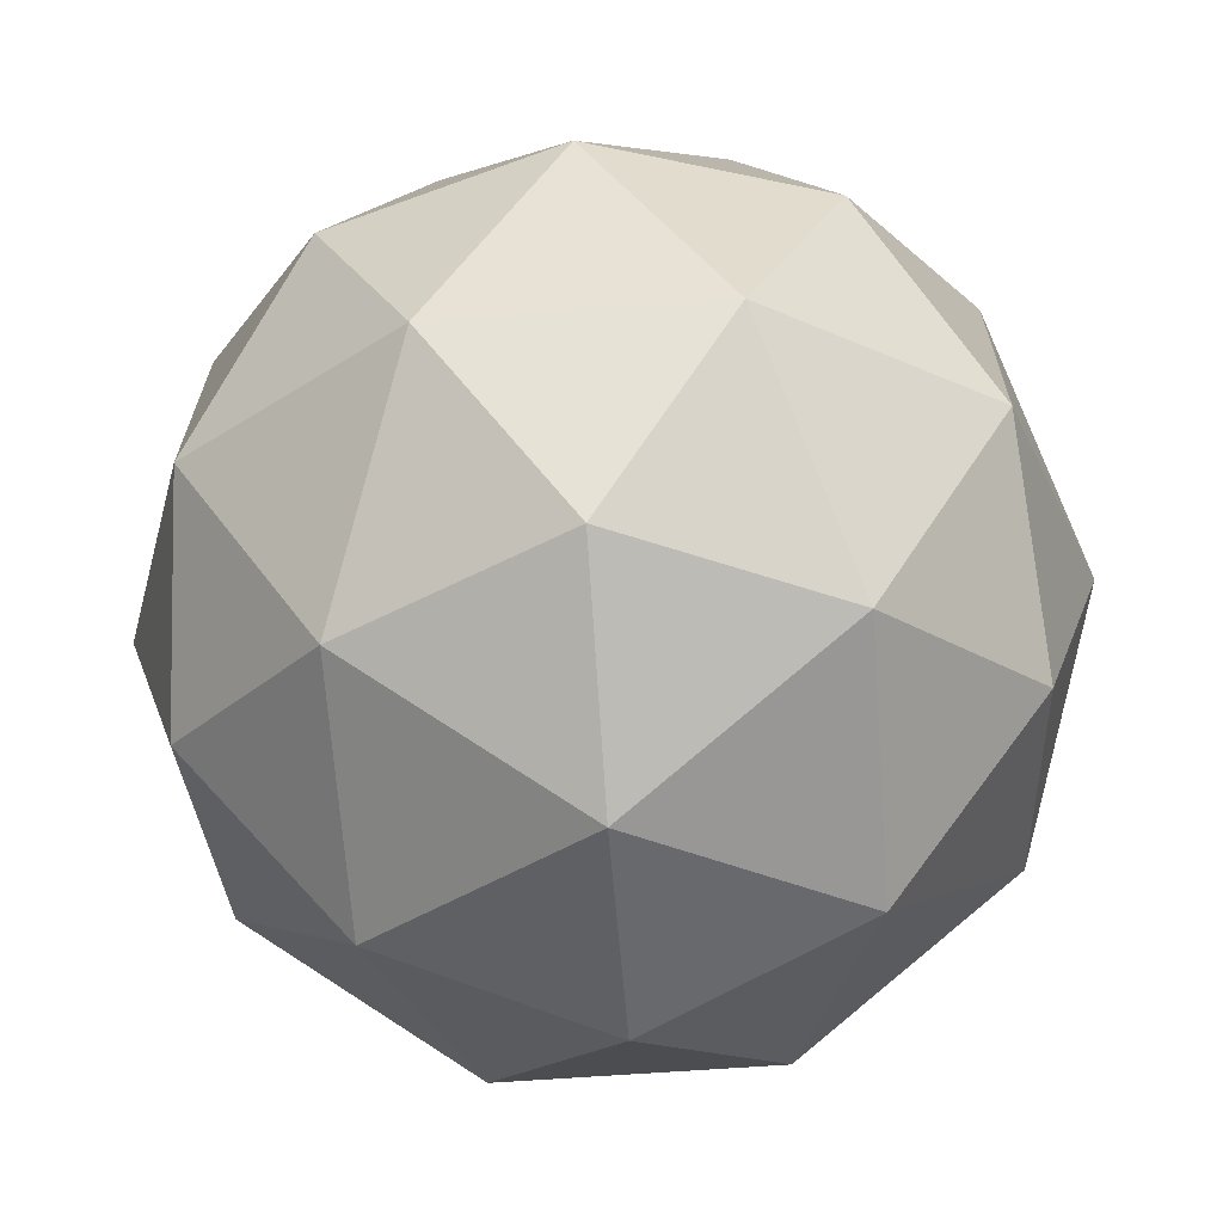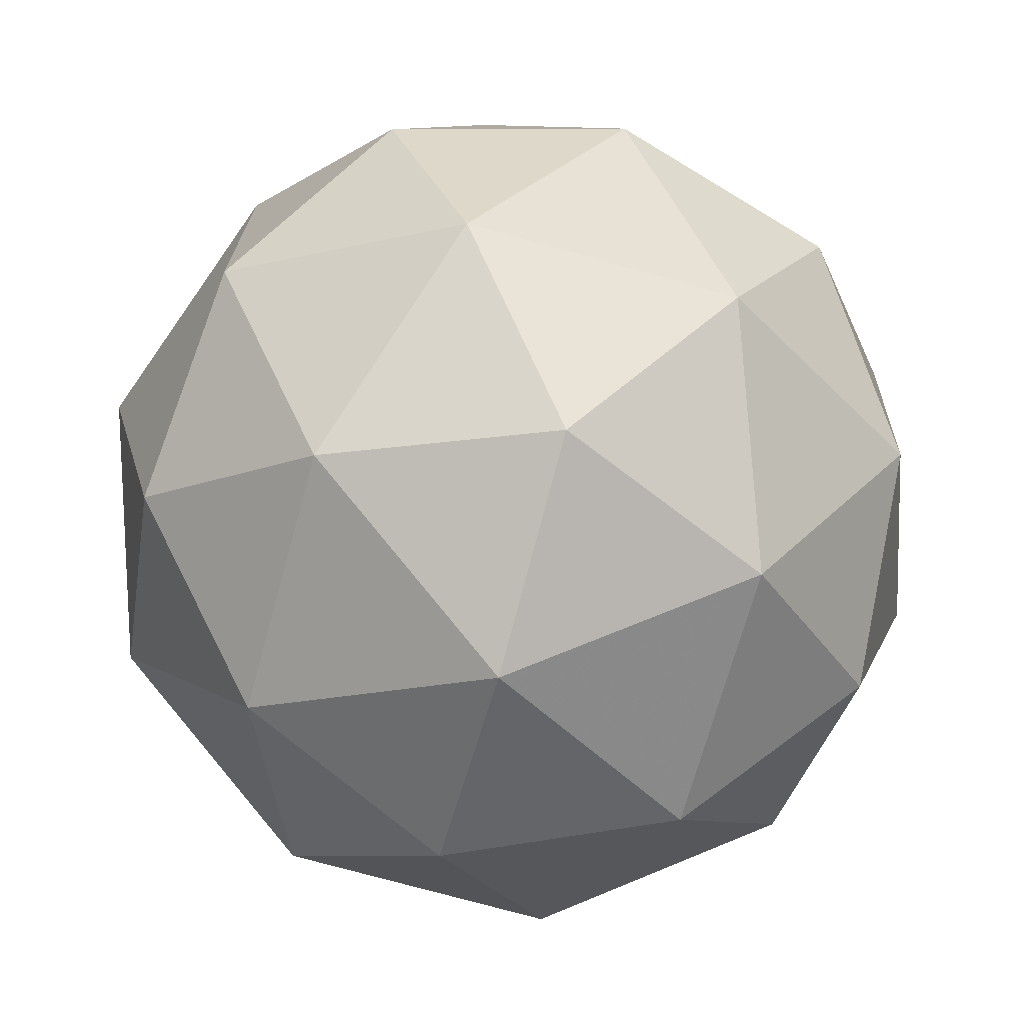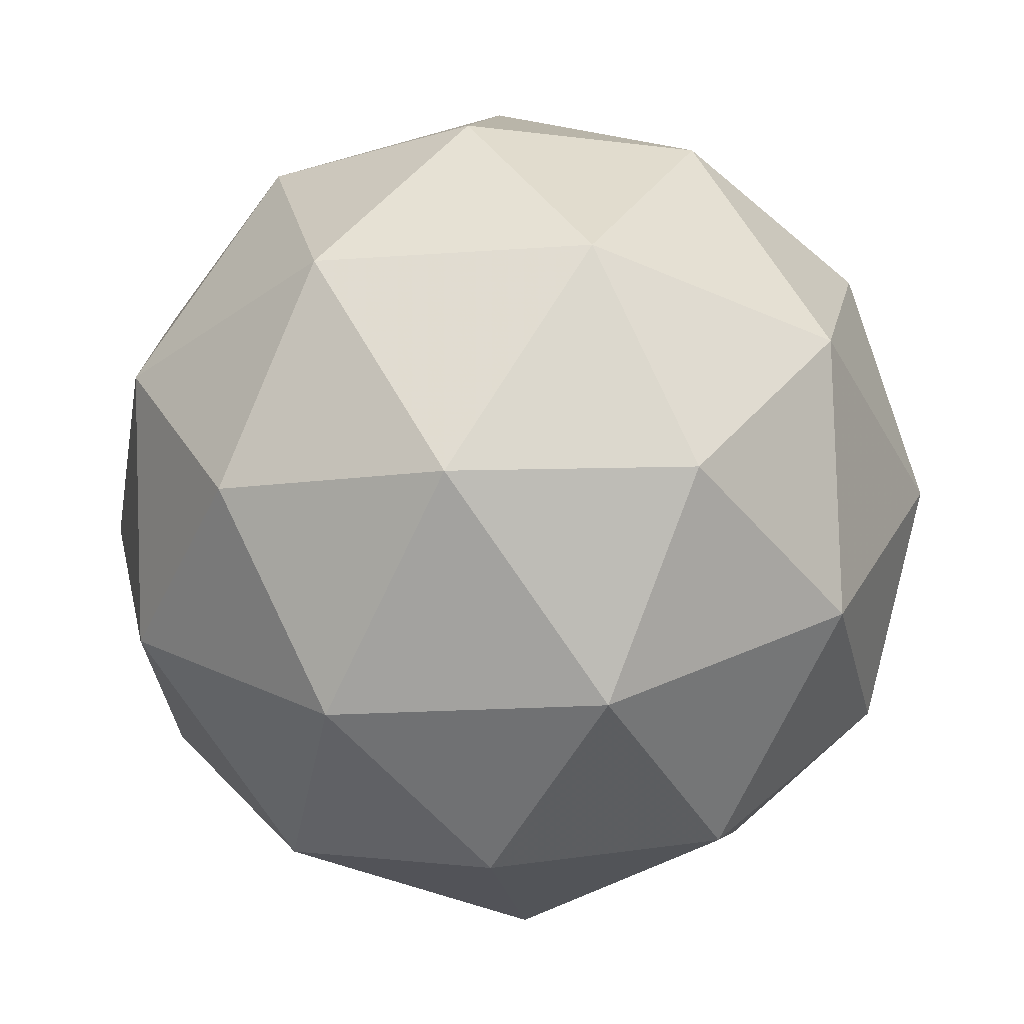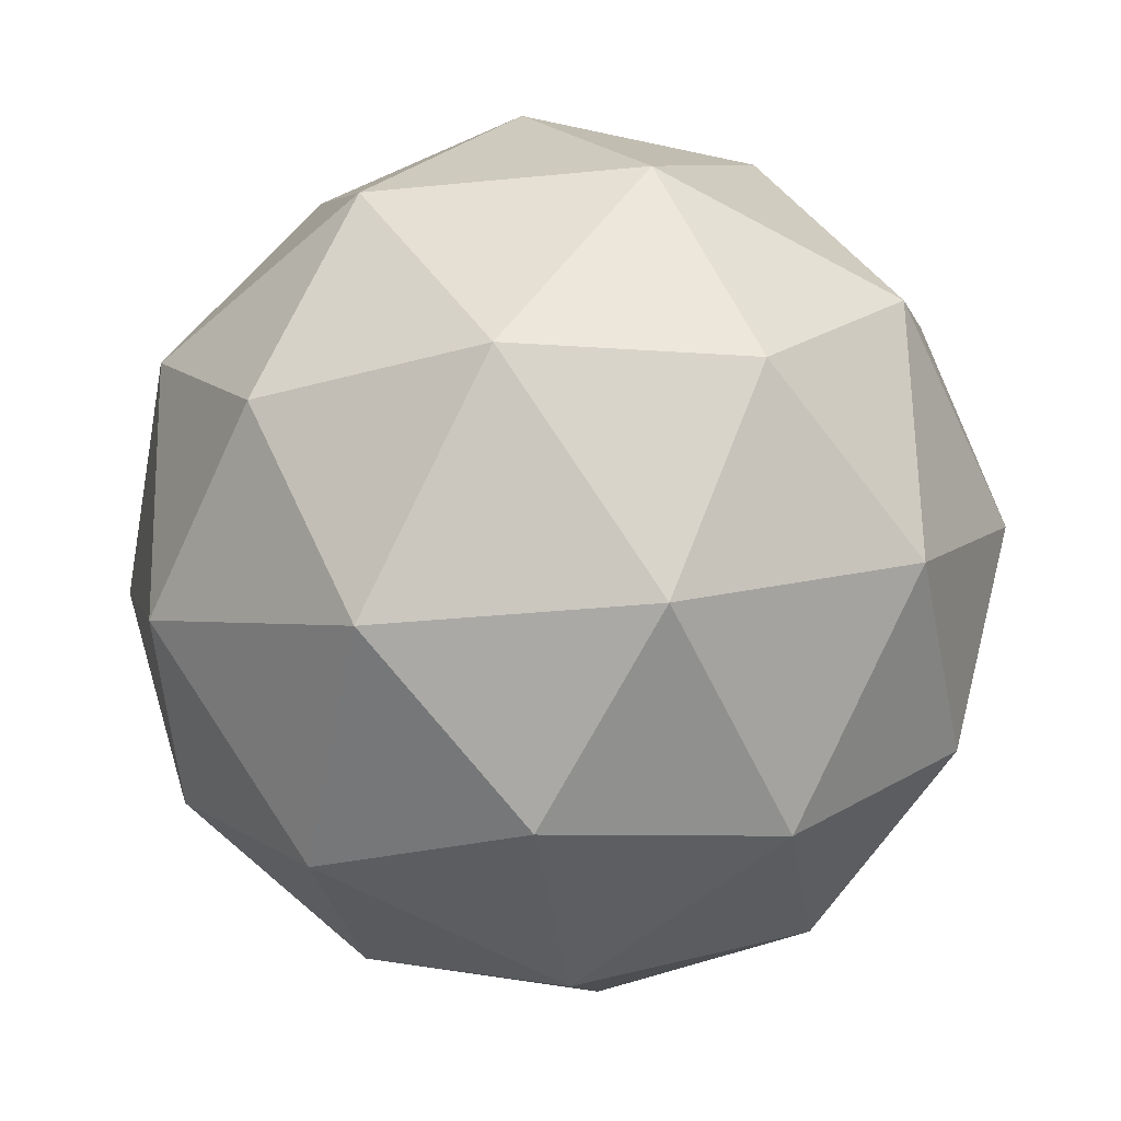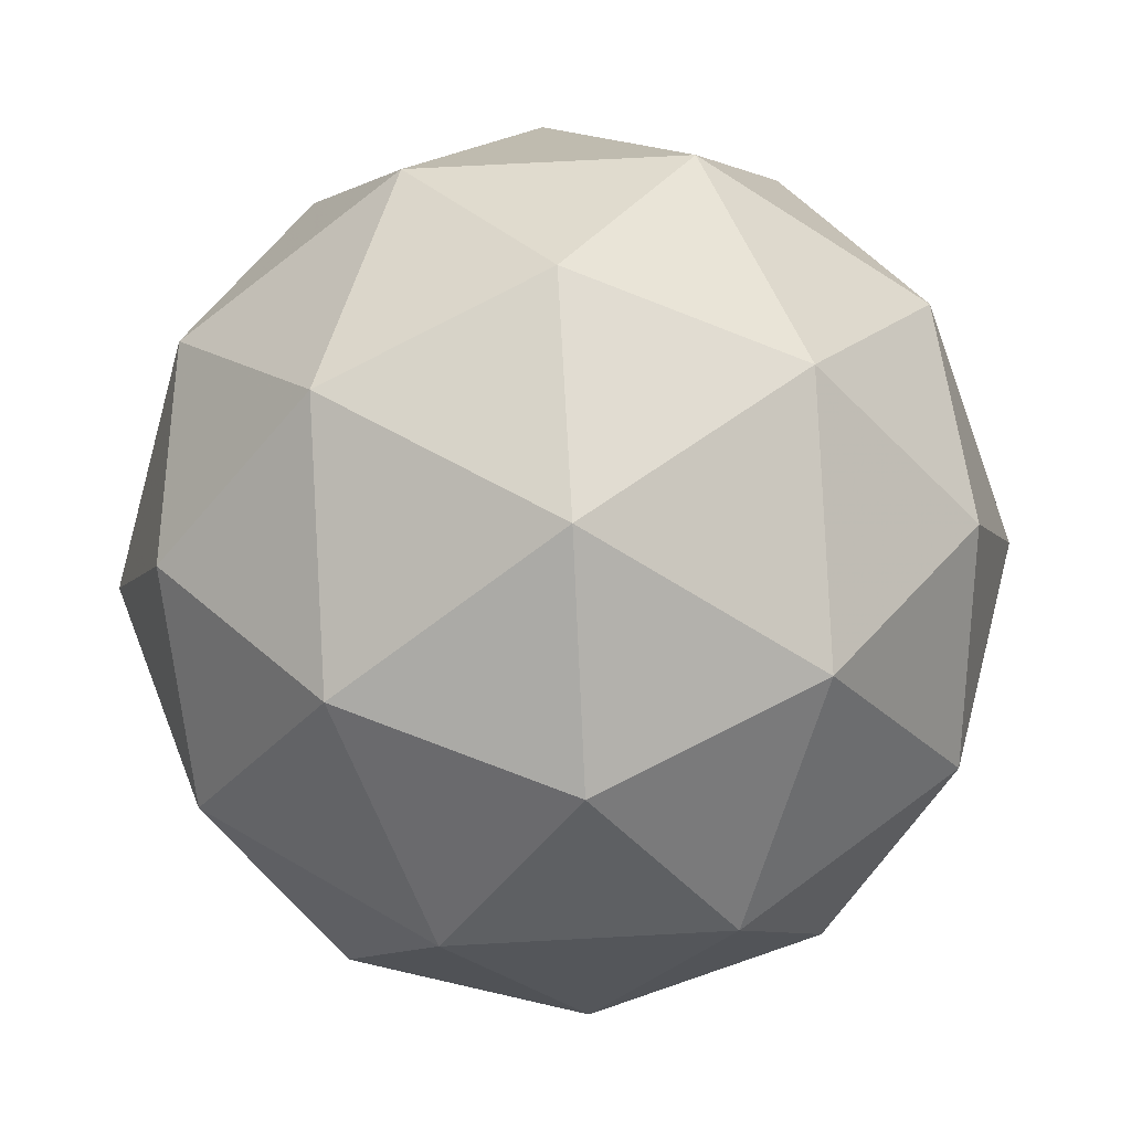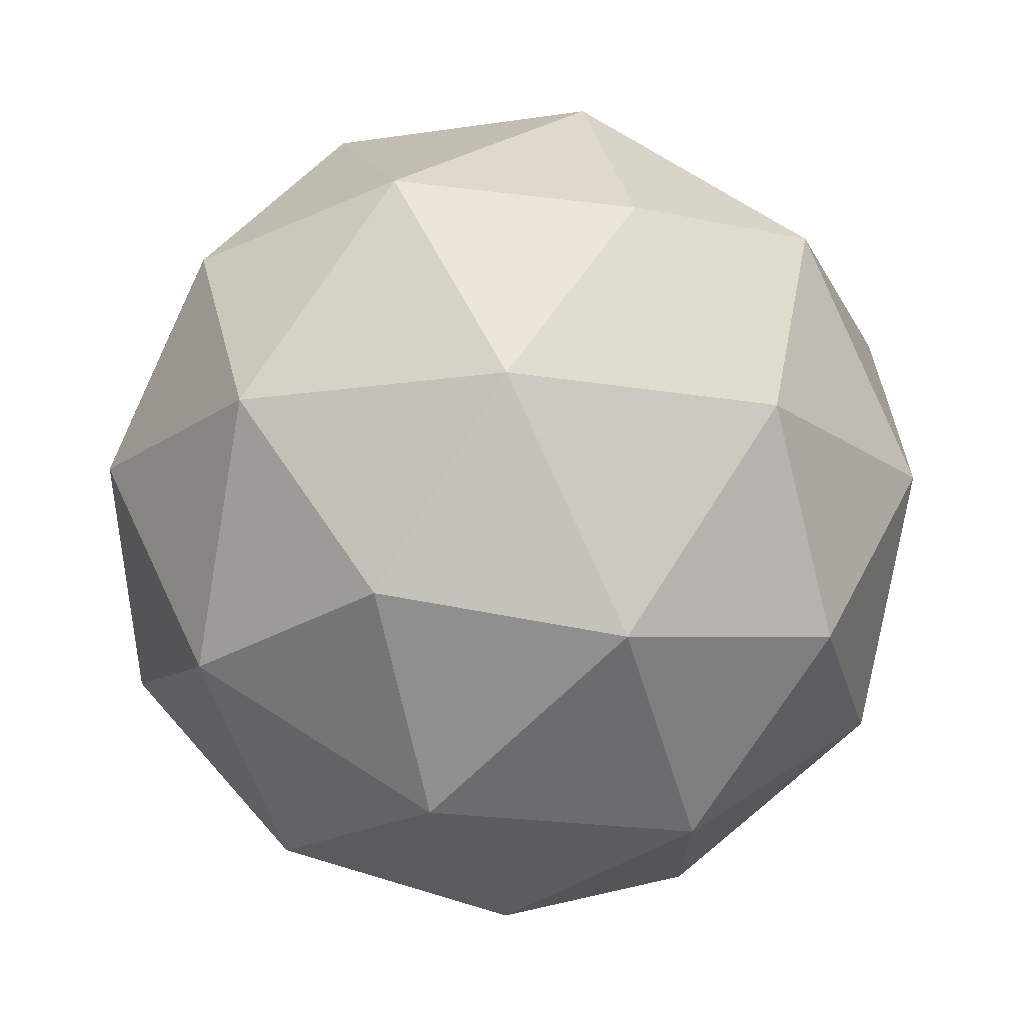
<metadata>
{"format":"obj","ext":"obj","renderer":"f3d","projection":"perspective","resolution":1024,"background":"white","views":[{"elev":-25.3,"azim":-132.6,"up":"+Y"},{"elev":-43.3,"azim":-4.9,"up":"+Y"},{"elev":58.9,"azim":173.8,"up":"+Z"},{"elev":-3.5,"azim":86.0,"up":"+Y"},{"elev":-52.6,"azim":-134.3,"up":"+Y"},{"elev":-6.7,"azim":-117.5,"up":"+Y"}]}
</metadata>
<code>
v 0.4653 1.266 -0.3008
v 0.4554 1.336 -0.255
v 0.5159 1.332 -0.3133
v 0.5477 1.254 -0.3128
v 0.5069 1.21 -0.2541
v 0.4499 1.26 -0.2183
v 0.5318 1.367 -0.2385
v 0.5888 1.317 -0.2743
v 0.5833 1.241 -0.2377
v 0.5228 1.245 -0.1793
v 0.491 1.323 -0.1798
v 0.5734 1.311 -0.1918
v 0.4855 1.301 -0.3177
v 0.45 1.303 -0.2834
v 0.4798 1.342 -0.2908
v 0.441 1.3 -0.235
v 0.4468 1.259 -0.2619
v 0.5043 1.255 -0.3174
v 0.534 1.294 -0.3248
v 0.4803 1.229 -0.2829
v 0.5287 1.222 -0.29
v 0.4712 1.226 -0.2344
v 0.4651 1.336 -0.2123
v 0.4619 1.292 -0.1908
v 0.5246 1.36 -0.2811
v 0.4891 1.363 -0.2468
v 0.5768 1.285 -0.3018
v 0.5581 1.331 -0.3021
v 0.5496 1.214 -0.2458
v 0.5736 1.24 -0.2803
v 0.4806 1.246 -0.1905
v 0.5141 1.217 -0.2115
v 0.51 1.355 -0.2027
v 0.5675 1.351 -0.2582
v 0.5977 1.277 -0.2577
v 0.559 1.235 -0.2018
v 0.5047 1.283 -0.1679
v 0.5584 1.348 -0.2097
v 0.5344 1.322 -0.1752
v 0.5919 1.318 -0.2307
v 0.5887 1.274 -0.2092
v 0.5532 1.276 -0.1749
f 1 14 13
f 2 14 16
f 1 13 18
f 1 18 20
f 1 20 17
f 2 16 23
f 3 15 25
f 4 19 27
f 5 21 29
f 6 22 31
f 2 23 26
f 3 25 28
f 4 27 30
f 5 29 32
f 6 31 24
f 7 33 38
f 8 34 40
f 9 35 41
f 10 36 42
f 11 37 39
f 39 42 12
f 39 37 42
f 37 10 42
f 42 41 12
f 42 36 41
f 36 9 41
f 41 40 12
f 41 35 40
f 35 8 40
f 40 38 12
f 40 34 38
f 34 7 38
f 38 39 12
f 38 33 39
f 33 11 39
f 24 37 11
f 24 31 37
f 31 10 37
f 32 36 10
f 32 29 36
f 29 9 36
f 30 35 9
f 30 27 35
f 27 8 35
f 28 34 8
f 28 25 34
f 25 7 34
f 26 33 7
f 26 23 33
f 23 11 33
f 31 32 10
f 31 22 32
f 22 5 32
f 29 30 9
f 29 21 30
f 21 4 30
f 27 28 8
f 27 19 28
f 19 3 28
f 25 26 7
f 25 15 26
f 15 2 26
f 23 24 11
f 23 16 24
f 16 6 24
f 17 22 6
f 17 20 22
f 20 5 22
f 20 21 5
f 20 18 21
f 18 4 21
f 18 19 4
f 18 13 19
f 13 3 19
f 16 17 6
f 16 14 17
f 14 1 17
f 13 15 3
f 13 14 15
f 14 2 15

</code>
